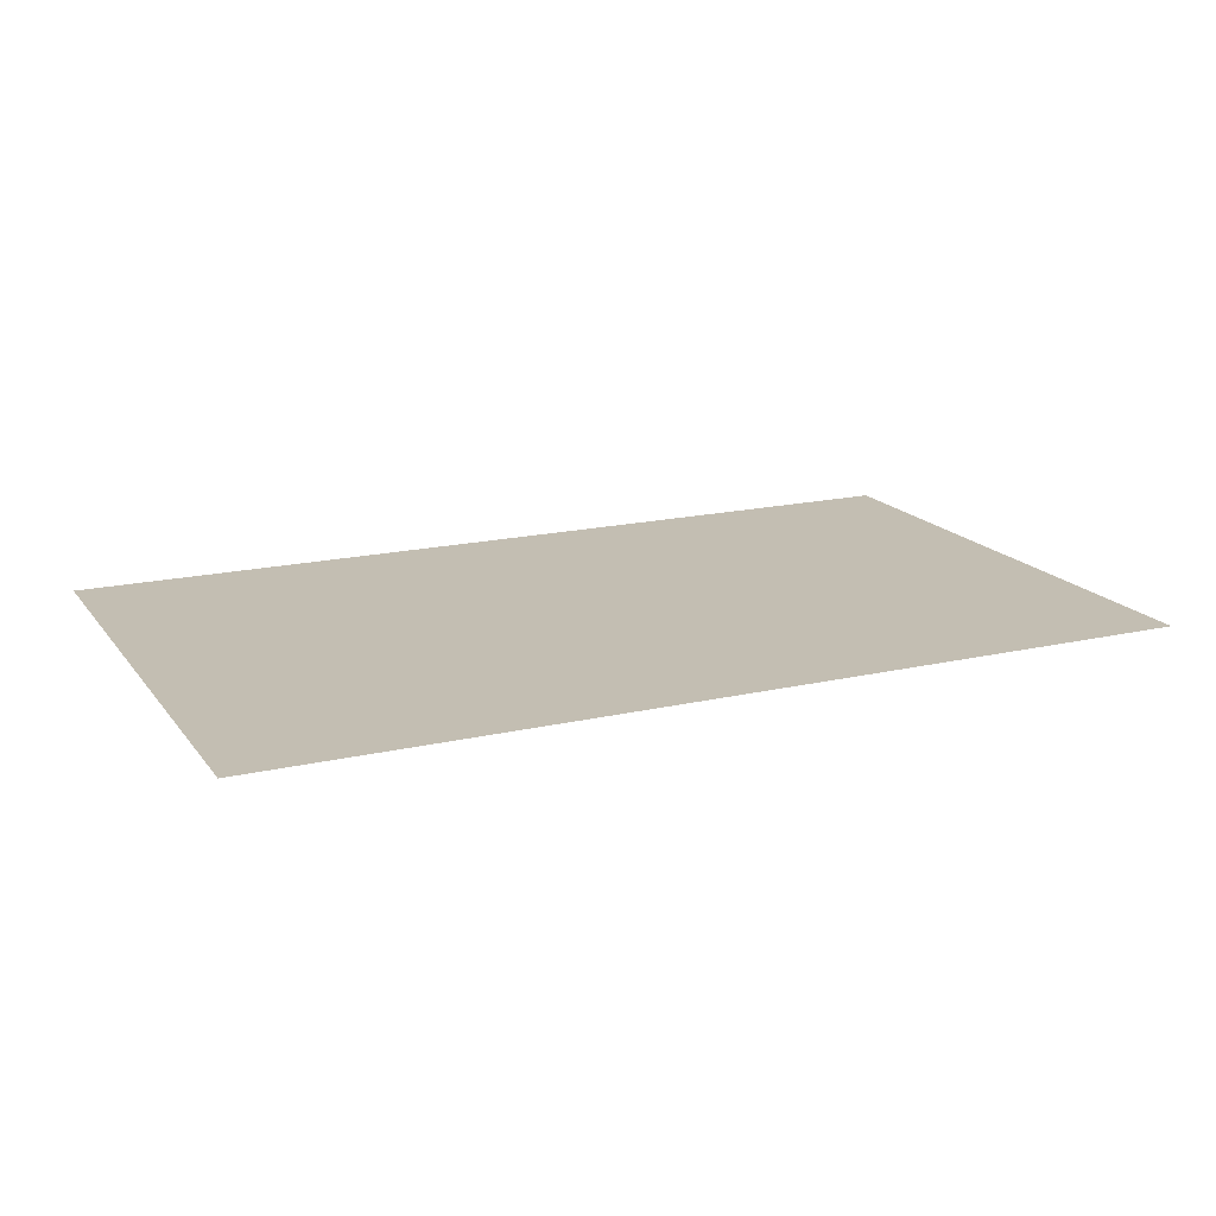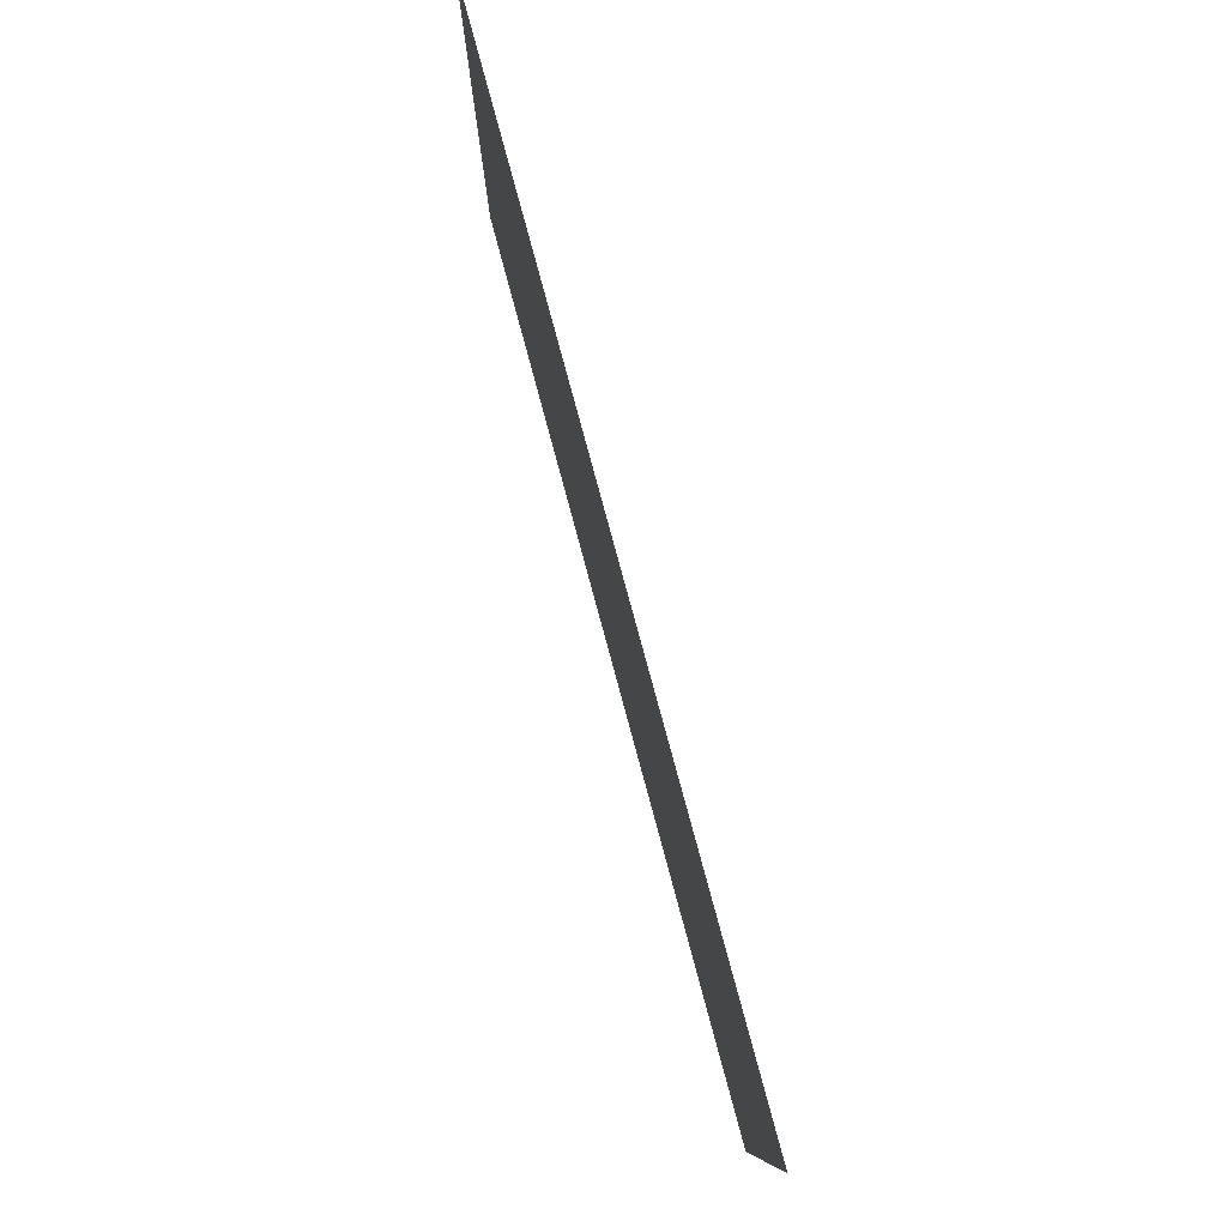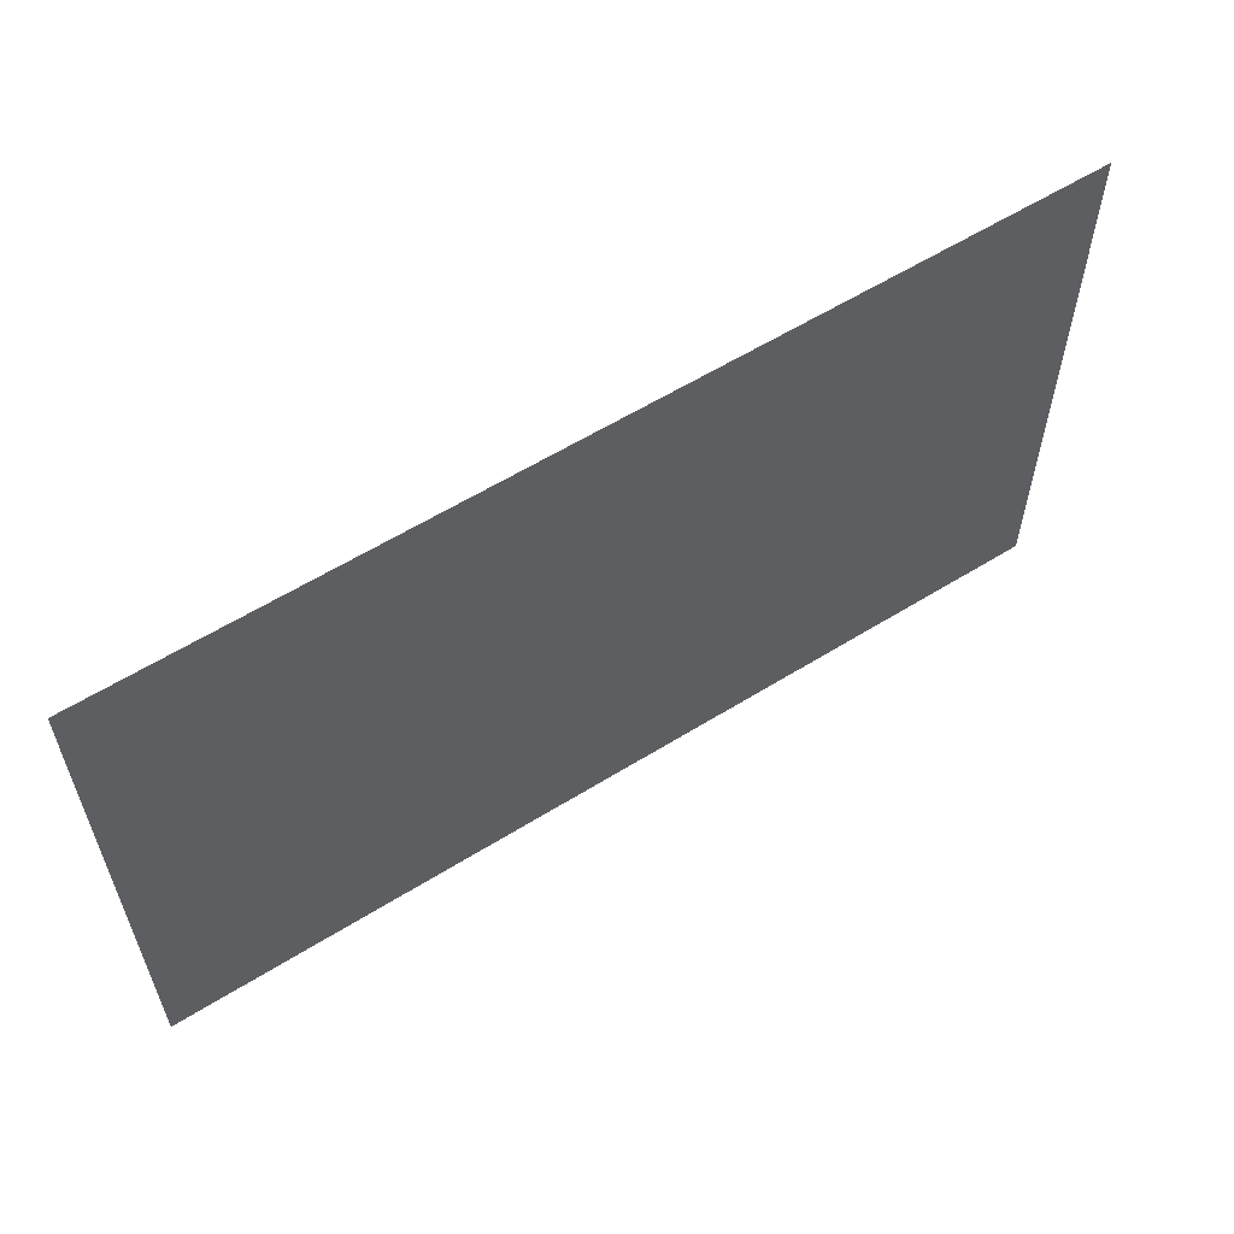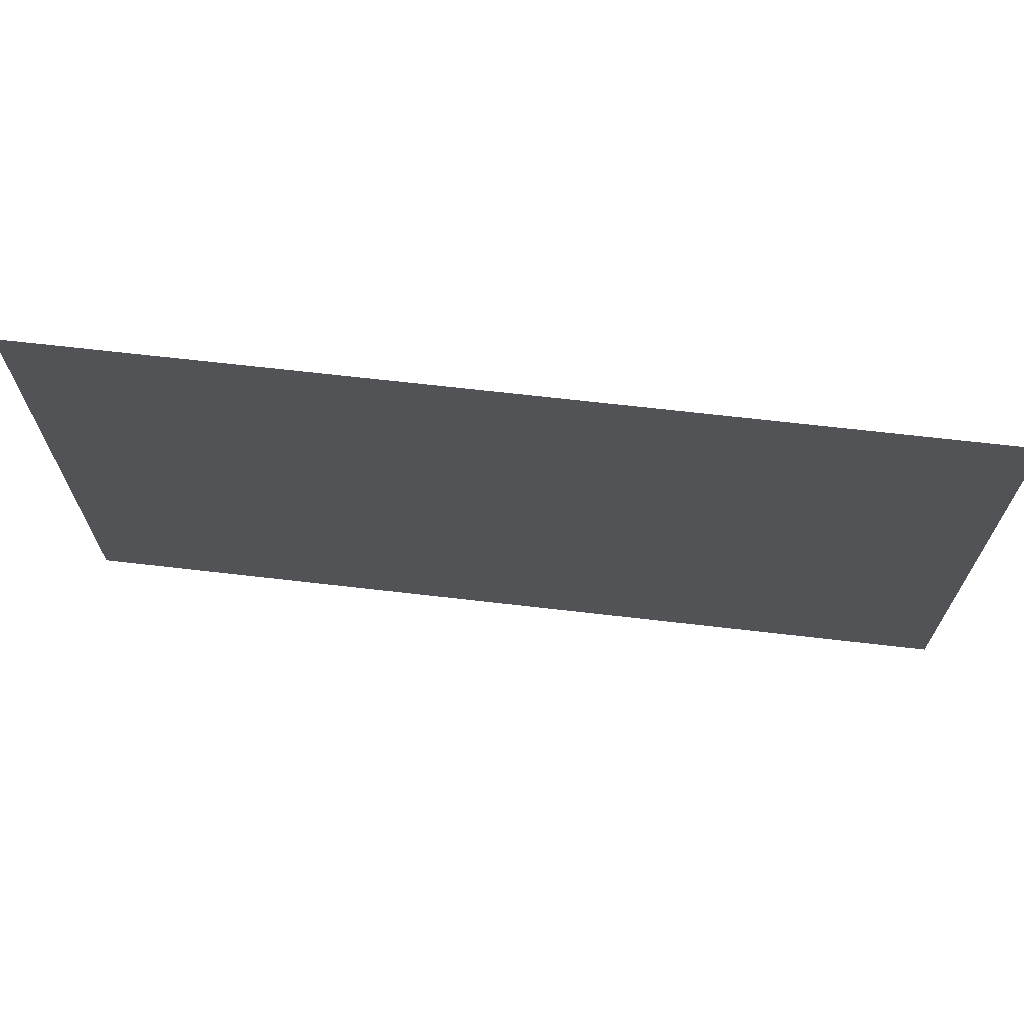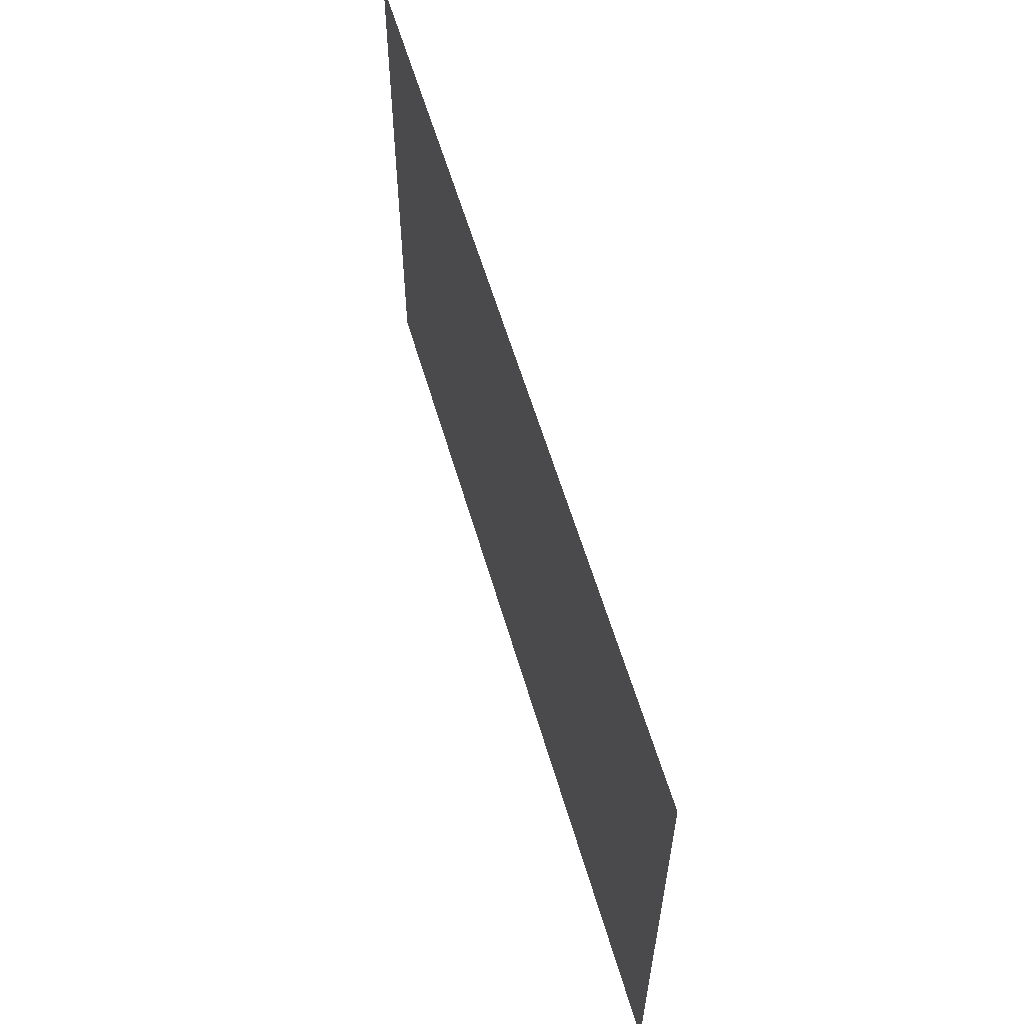
<metadata>
{"format":"obj","ext":"obj","renderer":"f3d","projection":"perspective","resolution":1024,"background":"white","views":[{"elev":17.3,"azim":155.2,"up":"+Z"},{"elev":79.3,"azim":74.9,"up":"+Y"},{"elev":58.7,"azim":147.3,"up":"+Y"},{"elev":68.0,"azim":6.6,"up":"+Y"},{"elev":58.3,"azim":-106.1,"up":"+Y"}]}
</metadata>
<code>
v -1 0.5 -0.5
v -0.5 0.025 -0.5
v -0.75 0.025 -0.5
v -1 0.25 -0.5
v 1 0.25 -0.5
v 0.75 0.025 -0.5
v 0.5 0.025 -0.5
v 1 0.5 -0.5
v -1 1.025 -0.5
v 0 0.025 -0.5
v -0.25 0.025 -0.5
v -1 0.775 -0.5
v 1 0.775 -0.5
v 0.25 0.025 -0.5
v 0 0.025 -0.5
v 1 1.025 -0.5
v -0.59 1.15 -0.5
v 0 0.5625 -0.5
v 0 0.2875 -0.5
v -0.865 1.15 -0.5
v 0.865 1.15 -0.5
v 0 0.2875 -0.5
v 0 0.5625 -0.5
v 0.59 1.15 -0.5
v -0.075 1.15 -0.5
v 0 1.075 -0.5
v 0 0.8125 -0.5
v -0.3375 1.15 -0.5
v 0.3375 1.15 -0.5
v 0 0.8125 -0.5
v 0 1.075 -0.5
v 0.075 1.15 -0.5
v -1 0.775 -0.5
v -0.25 0.025 -0.5
v -0.5 0.025 -0.5
v -1 0.5 -0.5
v 1 0.5 -0.5
v 0.5 0.025 -0.5
v 0.25 0.025 -0.5
v 1 0.775 -0.5
v -0.865 1.15 -0.5
v 0 0.2875 -0.5
v 0 0.025 -0.5
v -1 1.025 -0.5
v 1 1.025 -0.5
v 0 0.025 -0.5
v 0 0.2875 -0.5
v 0.865 1.15 -0.5
v -0.3375 1.15 -0.5
v 0 0.8125 -0.5
v 0 0.5625 -0.5
v -0.59 1.15 -0.5
v 0.59 1.15 -0.5
v 0 0.5625 -0.5
v 0 0.8125 -0.5
v 0.3375 1.15 -0.5
v -0.075 1.15 -0.5
v 0 1.15 -0.5
v 0 1.075 -0.5
v 0 1.075 -0.5
v 0 1.15 -0.5
v 0.075 1.15 -0.5
v -0.865 1.15 -0.5
v -1 1.025 -0.5
v -1 1.15 -0.5
v 1 1.15 -0.5
v 1 1.025 -0.5
v 0.865 1.15 -0.5
v -1 0.25 -0.5
v -0.75 0.025 -0.5
v -1 0.025 -0.5
v 1 0.025 -0.5
v 0.75 0.025 -0.5
v 1 0.25 -0.5
v 0 1.2 -0.5
v 0 1.15 -0.5
v -0.075 1.15 -0.5
v 0.075 1.15 -0.5
v 0 1.15 -0.5
v 0 1.2 -0.5
v -0.075 1.15 -0.5
v -0.3375 1.15 -0.5
v 0 1.2 -0.5
v 0 1.2 -0.5
v 0.3375 1.15 -0.5
v 0.075 1.15 -0.5
v -0.3375 1.15 -0.5
v -0.59 1.15 -0.5
v 0 1.2 -0.5
v 0 1.2 -0.5
v 0.59 1.15 -0.5
v 0.3375 1.15 -0.5
v -0.59 1.15 -0.5
v -0.865 1.15 -0.5
v 0 1.2 -0.5
v 0 1.2 -0.5
v 0.865 1.15 -0.5
v 0.59 1.15 -0.5
v 0 1.2 -0.5
v -0.865 1.15 -0.5
v -1 1.15 -0.5
v -1 1.2 -0.5
v 1 1.2 -0.5
v 1 1.15 -0.5
v 0.865 1.15 -0.5
v 0 1.2 -0.5
v -0.25 0.025 -0.5
v 0 0.025 -0.5
v 0 0 -0.5
v 0 0 -0.5
v 0 0.025 -0.5
v 0.25 0.025 -0.5
v -0.5 0.025 -0.5
v -0.25 0.025 -0.5
v 0 0 -0.5
v 0 0 -0.5
v 0.25 0.025 -0.5
v 0.5 0.025 -0.5
v -0.75 0.025 -0.5
v -0.5 0.025 -0.5
v 0 0 -0.5
v 0 0 -0.5
v 0.5 0.025 -0.5
v 0.75 0.025 -0.5
v -1 0.025 -0.5
v -0.75 0.025 -0.5
v 0 0 -0.5
v -1 0 -0.5
v 1 0 -0.5
v 0 0 -0.5
v 0.75 0.025 -0.5
v 1 0.025 -0.5
g mesh6968390
f 1 2 3
f 3 4 1
f 5 6 7
f 7 8 5
f 9 10 11
f 11 12 9
f 13 14 15
f 15 16 13
f 17 18 19
f 19 20 17
f 21 22 23
f 23 24 21
f 25 26 27
f 27 28 25
f 29 30 31
f 31 32 29
f 33 34 35
f 35 36 33
f 37 38 39
f 39 40 37
f 41 42 43
f 43 44 41
f 45 46 47
f 47 48 45
f 49 50 51
f 51 52 49
f 53 54 55
f 55 56 53
f 57 58 59
f 60 61 62
f 63 64 65
f 66 67 68
f 69 70 71
f 72 73 74
f 75 76 77
f 78 79 80
f 81 82 83
f 84 85 86
f 87 88 89
f 90 91 92
f 93 94 95
f 96 97 98
f 99 100 101
f 101 102 99
f 103 104 105
f 105 106 103
f 107 108 109
f 110 111 112
f 113 114 115
f 116 117 118
f 119 120 121
f 122 123 124
f 125 126 127
f 127 128 125
f 129 130 131
f 131 132 129

</code>
